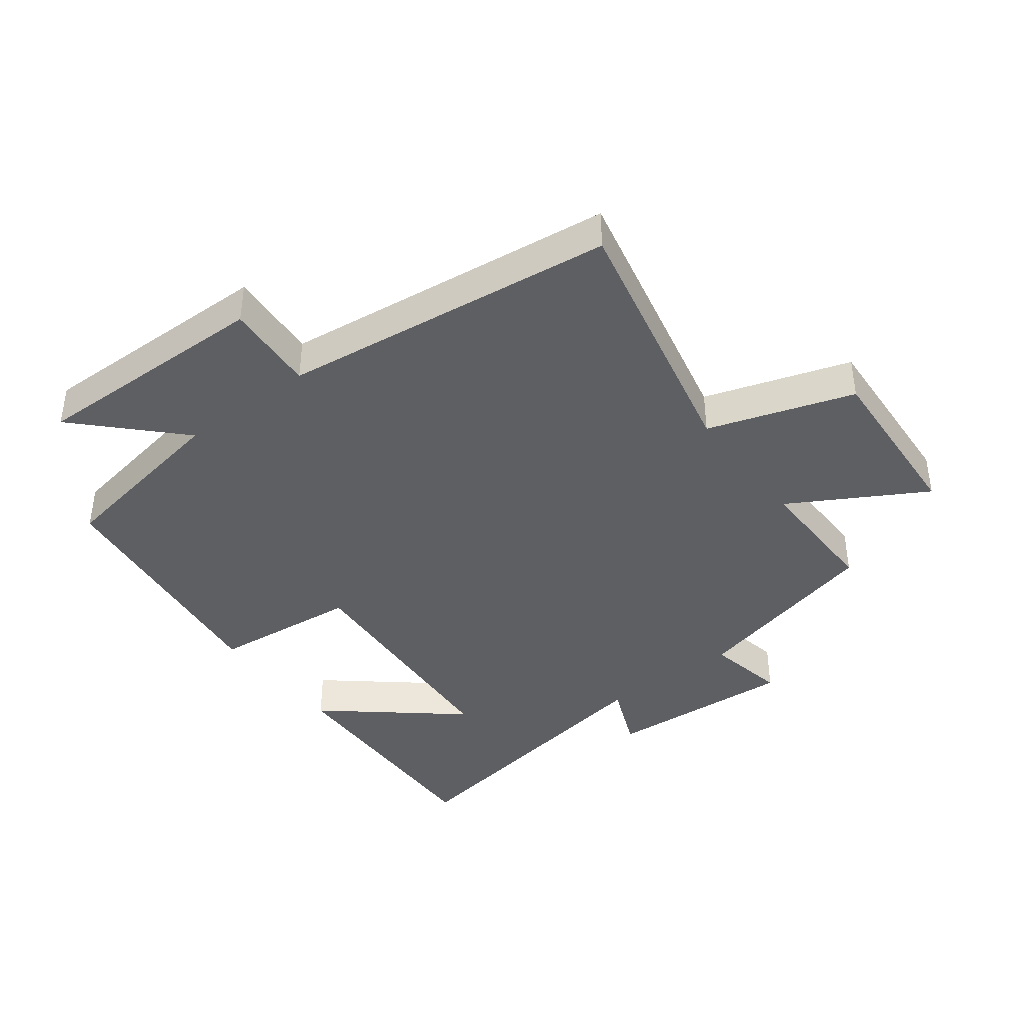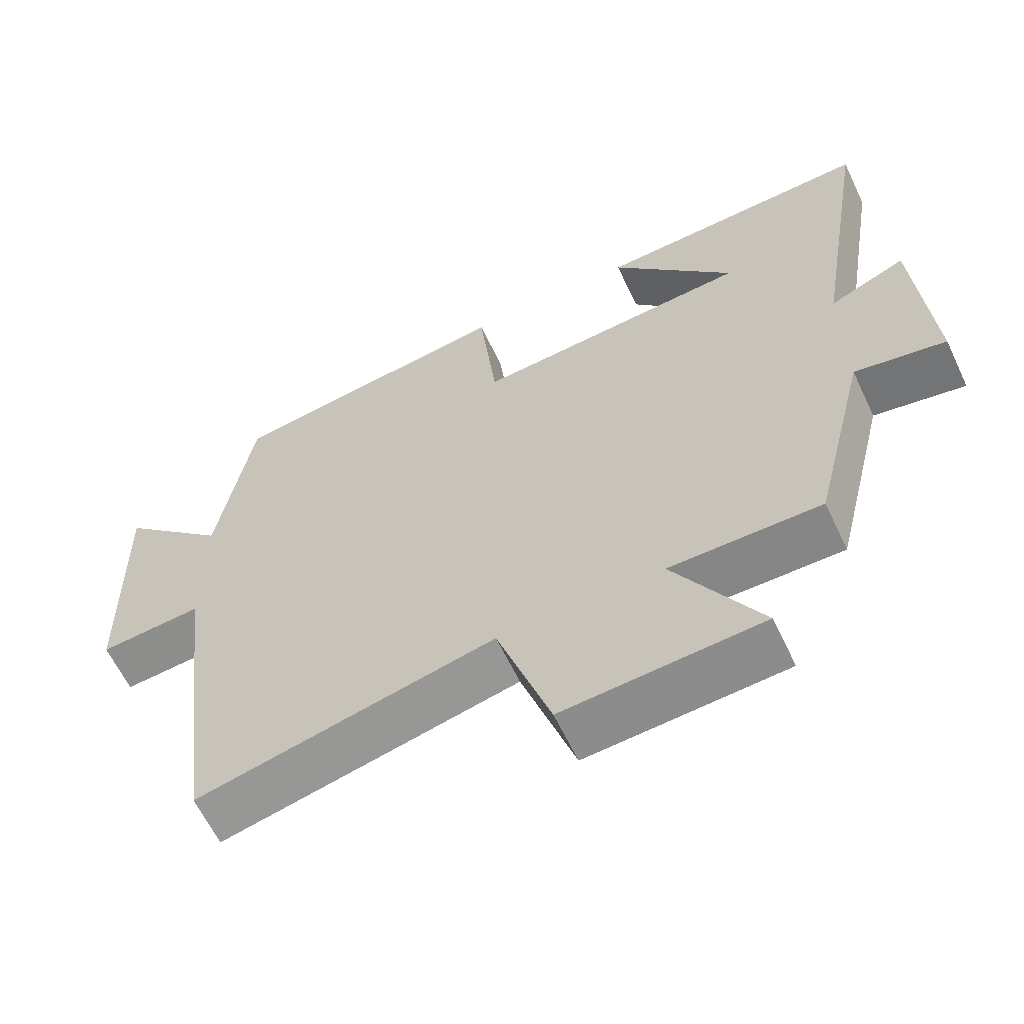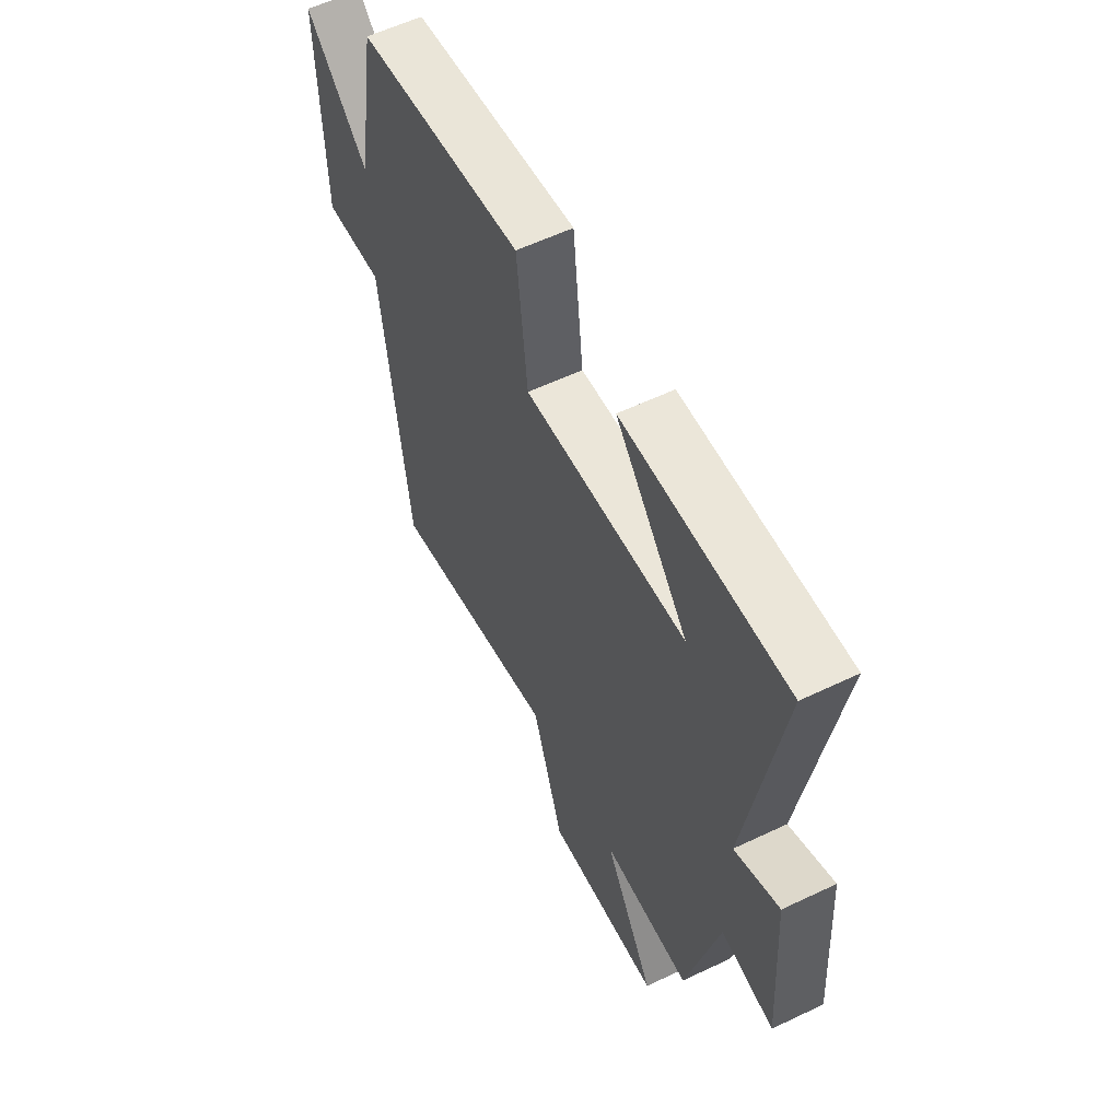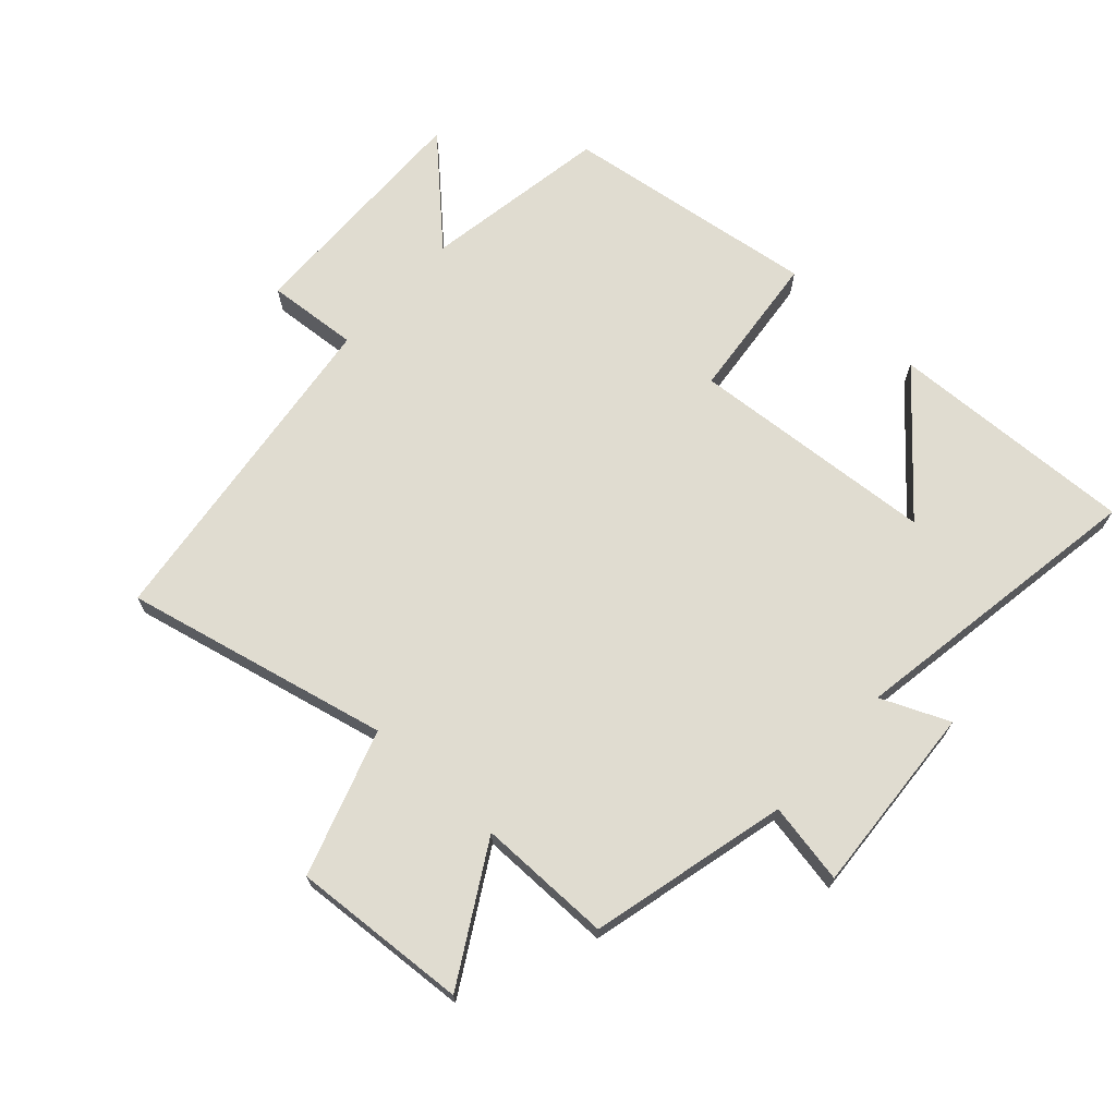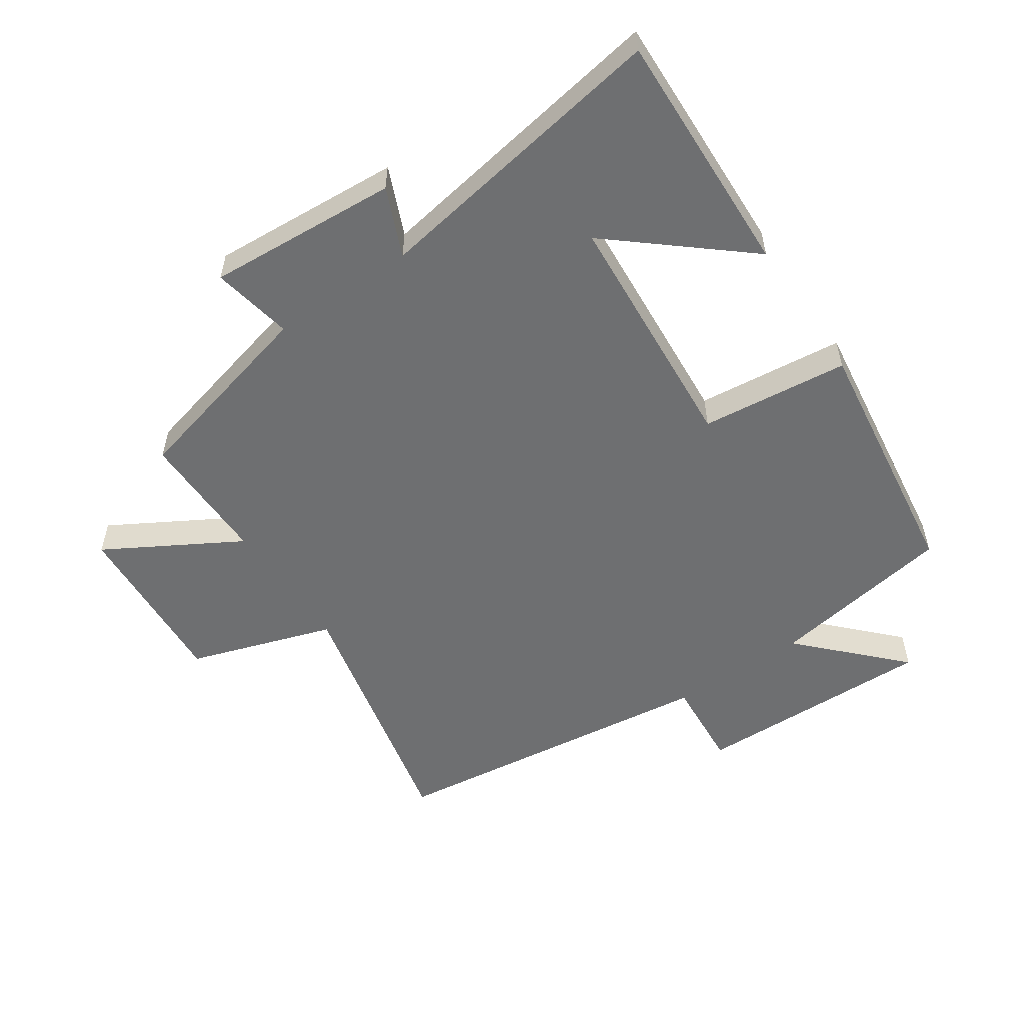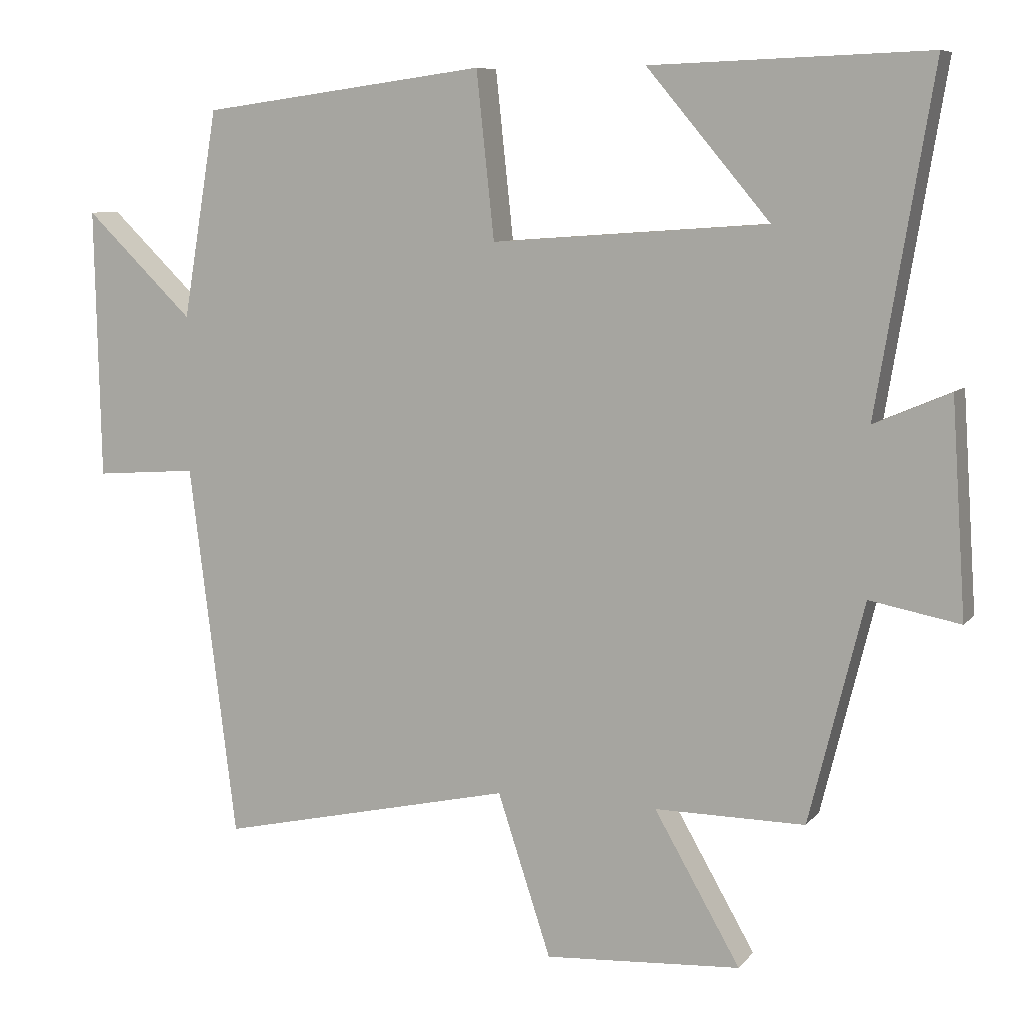
<metadata>
{"format":"obj","ext":"obj","renderer":"f3d","projection":"perspective","resolution":1024,"background":"white","views":[{"elev":-40.6,"azim":127.5,"up":"+Y"},{"elev":-62.3,"azim":-154.6,"up":"+Z"},{"elev":58.2,"azim":-116.3,"up":"+Z"},{"elev":69.5,"azim":-137.8,"up":"+Y"},{"elev":-54.5,"azim":-55.8,"up":"+Y"},{"elev":8.2,"azim":-158.3,"up":"+Z"}]}
</metadata>
<code>
v -0.423 0.07 -0.501
v -0.5 0.07 -0.191
v -0.627 0.07 -0.215
v -0.607 0.07 0.085
v -0.5 0.07 0.039
v -0.579 0.07 0.514
v -0.19 0.07 0.5
v -0.363 0.07 0.295
v 0.025 0.07 0.267
v 0.05 0.07 0.5
v 0.451 0.07 0.446
v 0.5 0.07 0.154
v 0.652 0.07 0.301
v 0.644 0.07 -0.079
v 0.5 0.07 -0.068
v 0.434 0.07 -0.594
v 0.018 0.07 -0.5
v -0.057 0.07 -0.728
v -0.333 0.07 -0.71
v -0.212 0.07 -0.5
v -0.423 0 -0.501
v -0.5 0 -0.191
v -0.627 0 -0.215
v -0.607 0 0.085
v -0.5 0 0.039
v -0.579 0 0.514
v -0.19 0 0.5
v -0.363 0 0.295
v 0.025 0 0.267
v 0.05 0 0.5
v 0.451 0 0.446
v 0.5 0 0.154
v 0.652 0 0.301
v 0.644 0 -0.079
v 0.5 0 -0.068
v 0.434 0 -0.594
v 0.018 0 -0.5
v -0.057 0 -0.728
v -0.333 0 -0.71
v -0.212 0 -0.5
f 17 18 19 20
f 15 16 17
f 15 17 20
f 12 13 14 15
f 9 10 11 12
f 8 9 12 15
f 6 7 8
f 5 6 8
f 5 8 15 20
f 2 3 4 5
f 1 2 5 20
f 40 39 38 37
f 37 36 35
f 40 37 35
f 35 34 33 32
f 32 31 30 29
f 35 32 29 28
f 28 27 26
f 28 26 25
f 40 35 28 25
f 25 24 23 22
f 40 25 22 21
f 1 21 22 2
f 2 22 23 3
f 3 23 24 4
f 4 24 25 5
f 5 25 26 6
f 6 26 27 7
f 7 27 28 8
f 8 28 29 9
f 9 29 30 10
f 10 30 31 11
f 11 31 32 12
f 12 32 33 13
f 13 33 34 14
f 14 34 35 15
f 15 35 36 16
f 16 36 37 17
f 17 37 38 18
f 18 38 39 19
f 19 39 40 20
f 20 40 21 1

</code>
